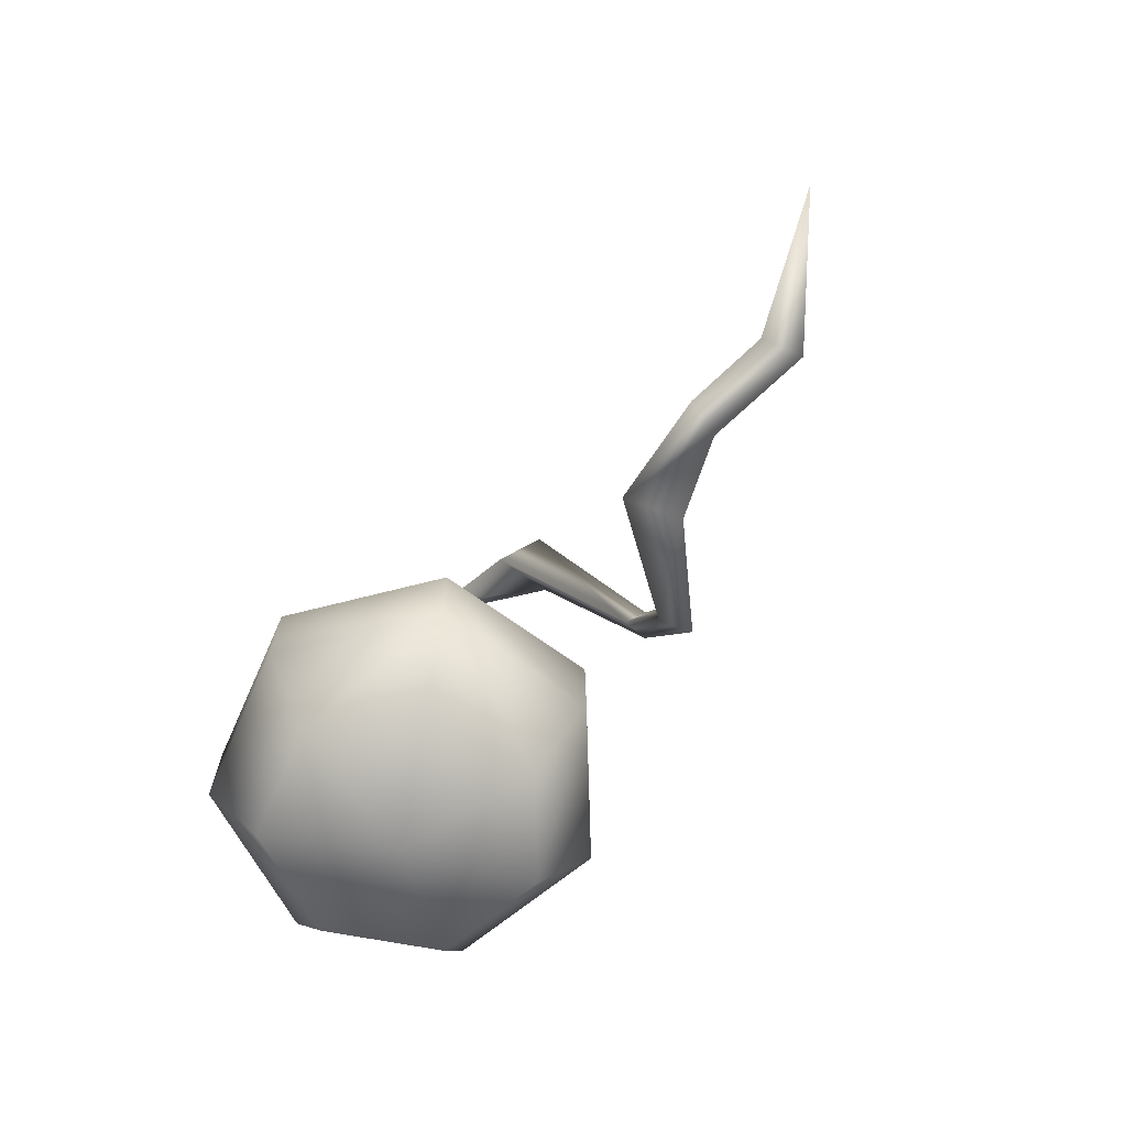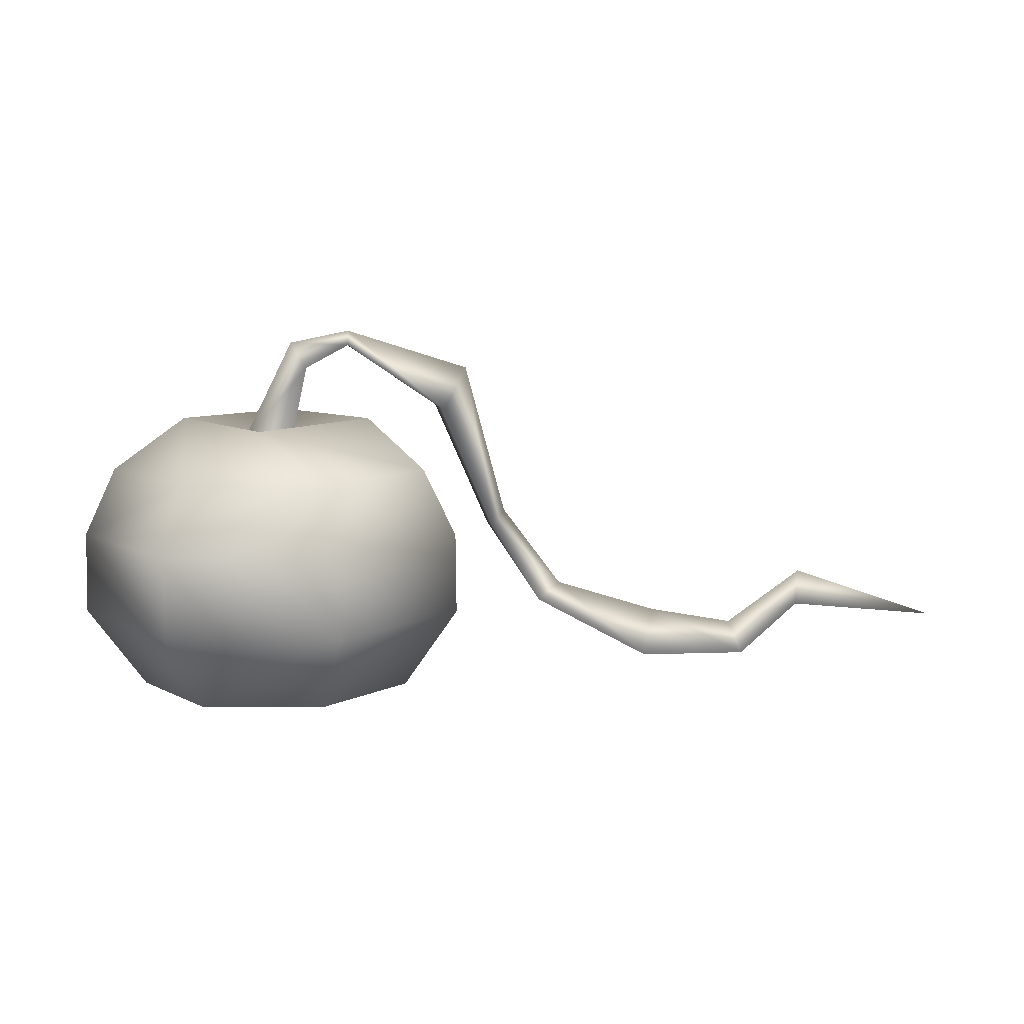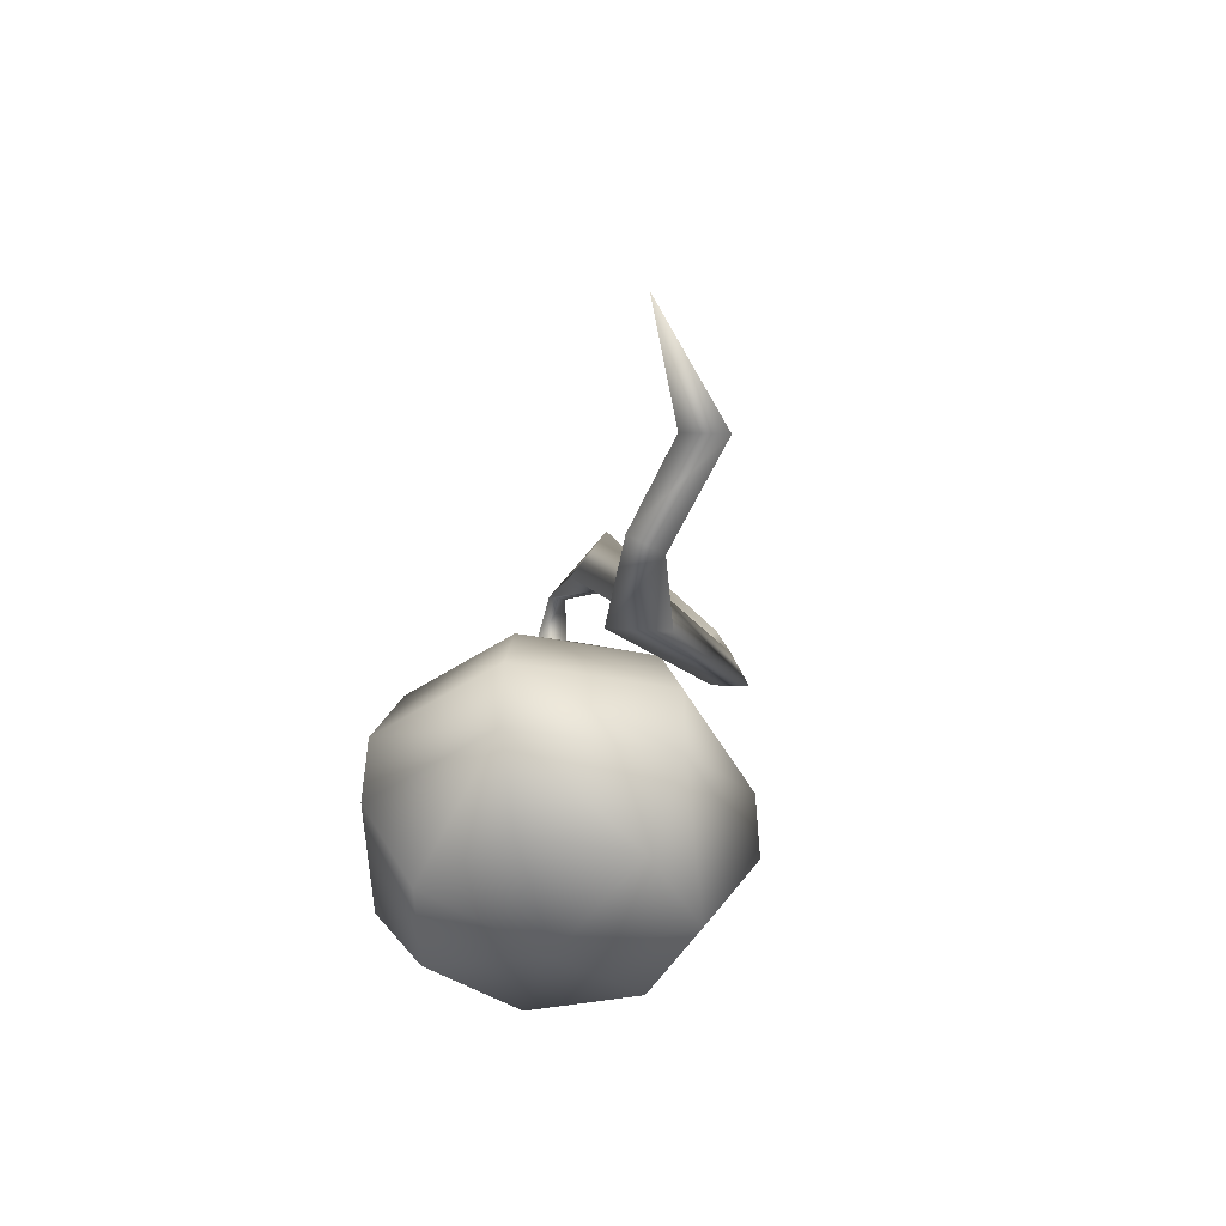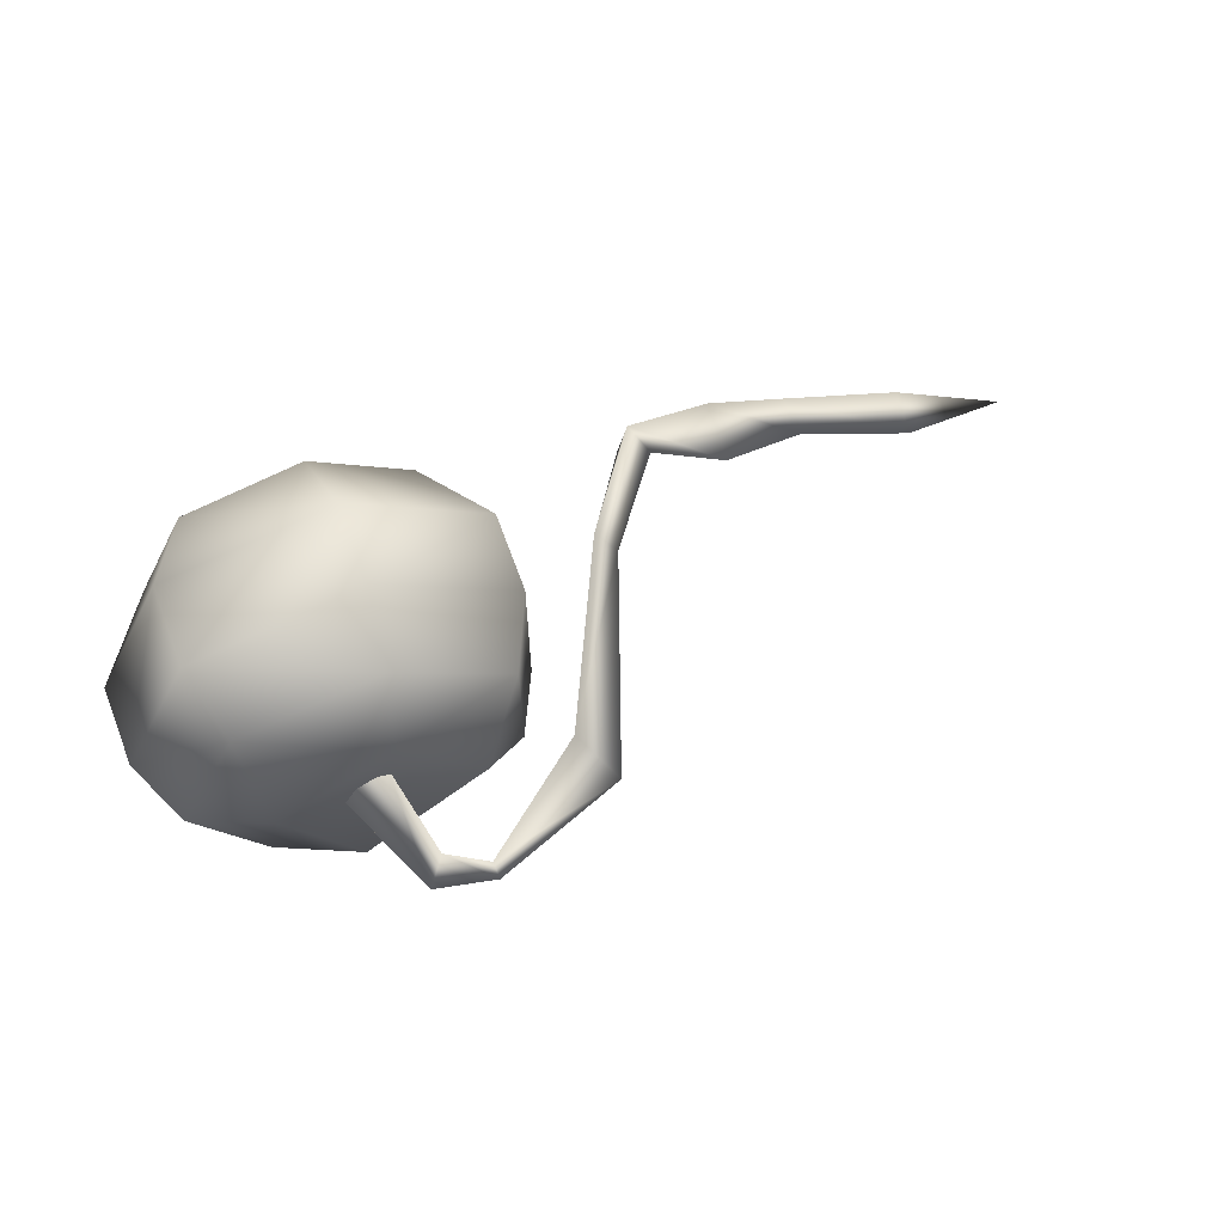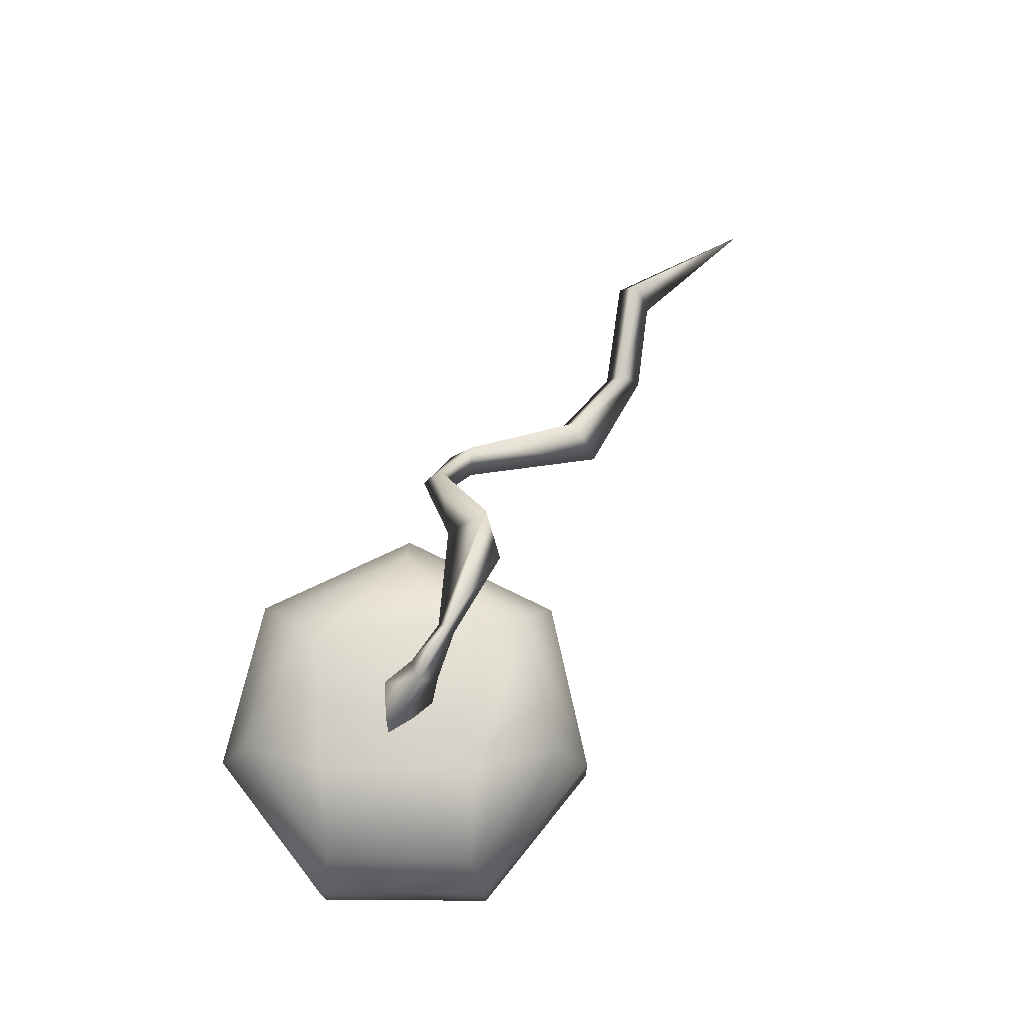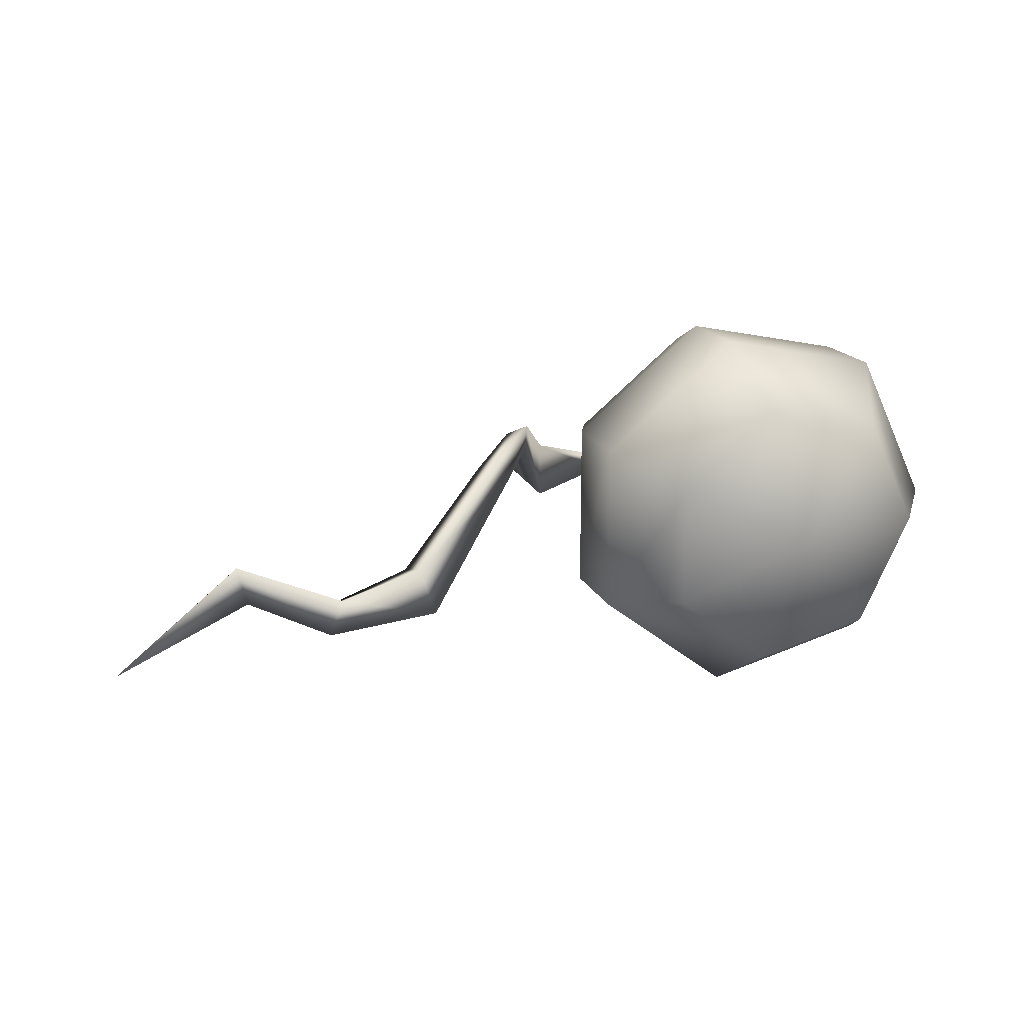
<metadata>
{"format":"obj","ext":"obj","renderer":"f3d","projection":"perspective","resolution":1024,"background":"white","views":[{"elev":-65.7,"azim":-126.8,"up":"+Y"},{"elev":9.4,"azim":167.9,"up":"+Y"},{"elev":-43.9,"azim":-102.8,"up":"+Y"},{"elev":64.4,"azim":159.6,"up":"+Z"},{"elev":74.4,"azim":116.1,"up":"+Y"},{"elev":19.2,"azim":-20.5,"up":"+Z"}]}
</metadata>
<code>
v -0.1167 0.07569 -0.4963
v 0.3139 0.07569 -0.398
v -0.1597 0.3686 -0.6984
v 0.4464 0.3686 -0.5601
v -0.6457 0.3686 -0.3108
v -0.4621 0.07569 -0.2209
v -0.4621 0.07569 0.2209
v -0.6457 0.3686 0.3108
v -0.1167 0.07569 0.4963
v 0.4417 0.6606 -0.5563
v -0.1602 0.6606 -0.6937
v -0.6429 0.6606 -0.3087
v -0.6429 0.6606 0.3087
v -0.1602 0.6606 0.6937
v -0.1597 0.3686 0.6984
v -0.1167 0.07569 0.4963
v 0.4417 0.6606 0.5563
v 0.4464 0.3686 0.5601
v 0.3139 0.07569 0.398
v -0.1167 0.07569 0.4963
v 0.5056 0.07569 7.111e-07
v 0.7161 0.3686 8.003e-07
v 0.4464 0.3686 -0.5601
v 0.3139 0.07569 -0.398
v 0.7096 0.6606 -6.813e-07
v 0.4417 0.6606 -0.5563
v 0 -0.03727 0
v -0.1167 0.07569 0.4963
v 0.3736 0.9034 -0.4648
v 0.5974 0.9034 -4.005e-07
v 0.3286 1.072 0.1573
v 0.08261 1.072 -0.3535
v -4.577e-05 0.9874 8.213e-07
v -0.08761 1.072 0.3924
v 0.3736 0.9034 0.4648
v -0.1294 0.9034 0.5796
v -0.08761 1.072 0.3924
v -0.5327 0.9034 0.258
v -0.5327 0.9034 -0.258
v -0.3607 1.072 2.067e-07
v 0.08261 1.072 -0.3535
v -4.577e-05 0.9874 8.213e-07
v -0.08761 1.072 0.3924
v -0.1294 0.9034 -0.5796
v 0.3736 0.9034 -0.4648
v 0 -0.03727 0
v 0 -0.03727 0
v -0.1167 0.07569 0.4963
v 0 -0.03727 0
v -0.05671 0.9968 -0.09822
v -0.1169 1.279 -0.1056
v -0.1312 1.292 0.003372
v -0.05671 0.9968 0.09822
v -0.06454 1.371 -0.05882
v 0.1134 0.9968 3.614e-07
v -0.1169 1.279 -0.1056
v -0.05671 0.9968 -0.09822
v -0.2752 1.36 -0.0325
v -0.2752 1.36 -0.09347
v -0.6442 1.106 0.124
v -0.6442 1.106 -0.08903
v -0.7458 1.259 0.01751
v -0.2802 1.413 -0.06298
v -0.6442 1.106 -0.08903
v -0.2752 1.36 -0.09347
v -0.9032 0.5846 0.3807
v -0.9121 0.5844 0.2869
v -0.9121 0.5844 0.2869
v -0.964 0.6426 0.3388
v -1.099 0.2713 0.2763
v -1.142 0.2512 0.3853
v -1.192 0.3333 0.3157
v -1.099 0.2713 0.2763
v -1.502 0.08108 0.05054
v -1.432 0.1209 -0.1407
v -1.78 0.1057 -0.04022
v -1.825 0.1162 -0.1679
v -1.792 0.2296 -0.09569
v -1.497 0.2764 -0.01983
v -1.825 0.1162 -0.1679
v -1.432 0.1209 -0.1407
v -2.084 0.284 -0.07659
v -2.119 0.4046 -0.000711
v -2.568 0.263 -0.2741
v -2.12 0.2753 0.06878
v -2.568 0.263 -0.2741
v -2.084 0.284 -0.07659
g base_1477_89
f 1 3 2
f 2 3 4
f 1 5 3
f 6 5 1
f 6 7 5
f 5 7 8
f 7 9 8
f 3 10 4
f 11 10 3
f 5 11 3
f 12 11 5
f 5 8 12
f 12 8 13
f 8 14 13
f 15 14 8
f 8 16 15
f 15 17 14
f 18 17 15
f 15 19 18
f 20 19 15
f 19 21 18
f 18 21 22
f 21 23 22
f 24 23 21
f 22 25 18
f 18 25 17
f 23 25 22
f 26 25 23
f 21 19 27
f 24 21 27
f 19 28 27
f 26 29 25
f 25 29 30
f 29 31 30
f 32 31 29
f 33 31 32
f 33 34 31
f 31 35 30
f 34 35 31
f 35 25 30
f 17 25 35
f 36 17 35
f 36 35 37
f 37 38 36
f 14 17 36
f 38 14 36
f 13 14 38
f 39 13 38
f 40 39 38
f 40 41 39
f 42 41 40
f 42 40 43
f 40 38 43
f 39 41 44
f 41 45 44
f 12 13 39
f 12 39 11
f 11 39 44
f 11 44 10
f 10 44 45
f 1 2 46
f 6 1 47
f 7 6 47
f 48 7 49
f 50 52 51
f 50 53 52
f 53 54 52
f 53 55 54
f 55 56 54
f 55 57 56
f 51 52 58
f 51 58 59
f 59 58 60
f 59 60 61
f 58 62 60
f 58 63 62
f 52 63 58
f 52 54 63
f 63 64 62
f 63 65 64
f 54 65 63
f 54 56 65
f 61 60 66
f 61 66 67
f 62 64 68
f 62 68 69
f 60 69 66
f 60 62 69
f 70 67 66
f 70 66 71
f 71 66 69
f 72 69 68
f 71 69 72
f 72 68 73
f 70 71 74
f 70 74 75
f 75 74 76
f 75 76 77
f 74 78 76
f 74 79 78
f 71 79 74
f 71 72 79
f 79 80 78
f 79 81 80
f 72 81 79
f 72 73 81
f 78 80 82
f 78 82 83
f 76 78 83
f 83 82 84
f 76 83 85
f 77 76 85
f 85 83 86
f 87 85 84
f 77 85 87

</code>
